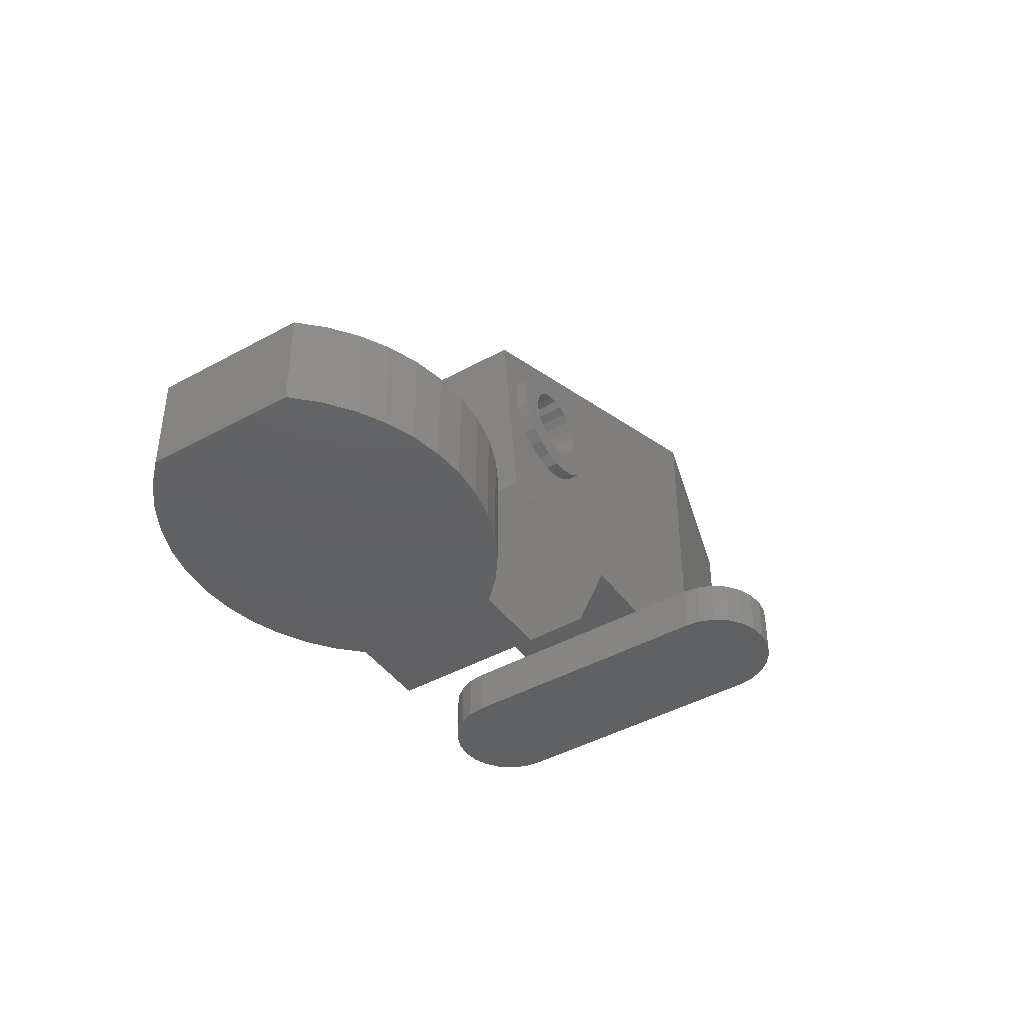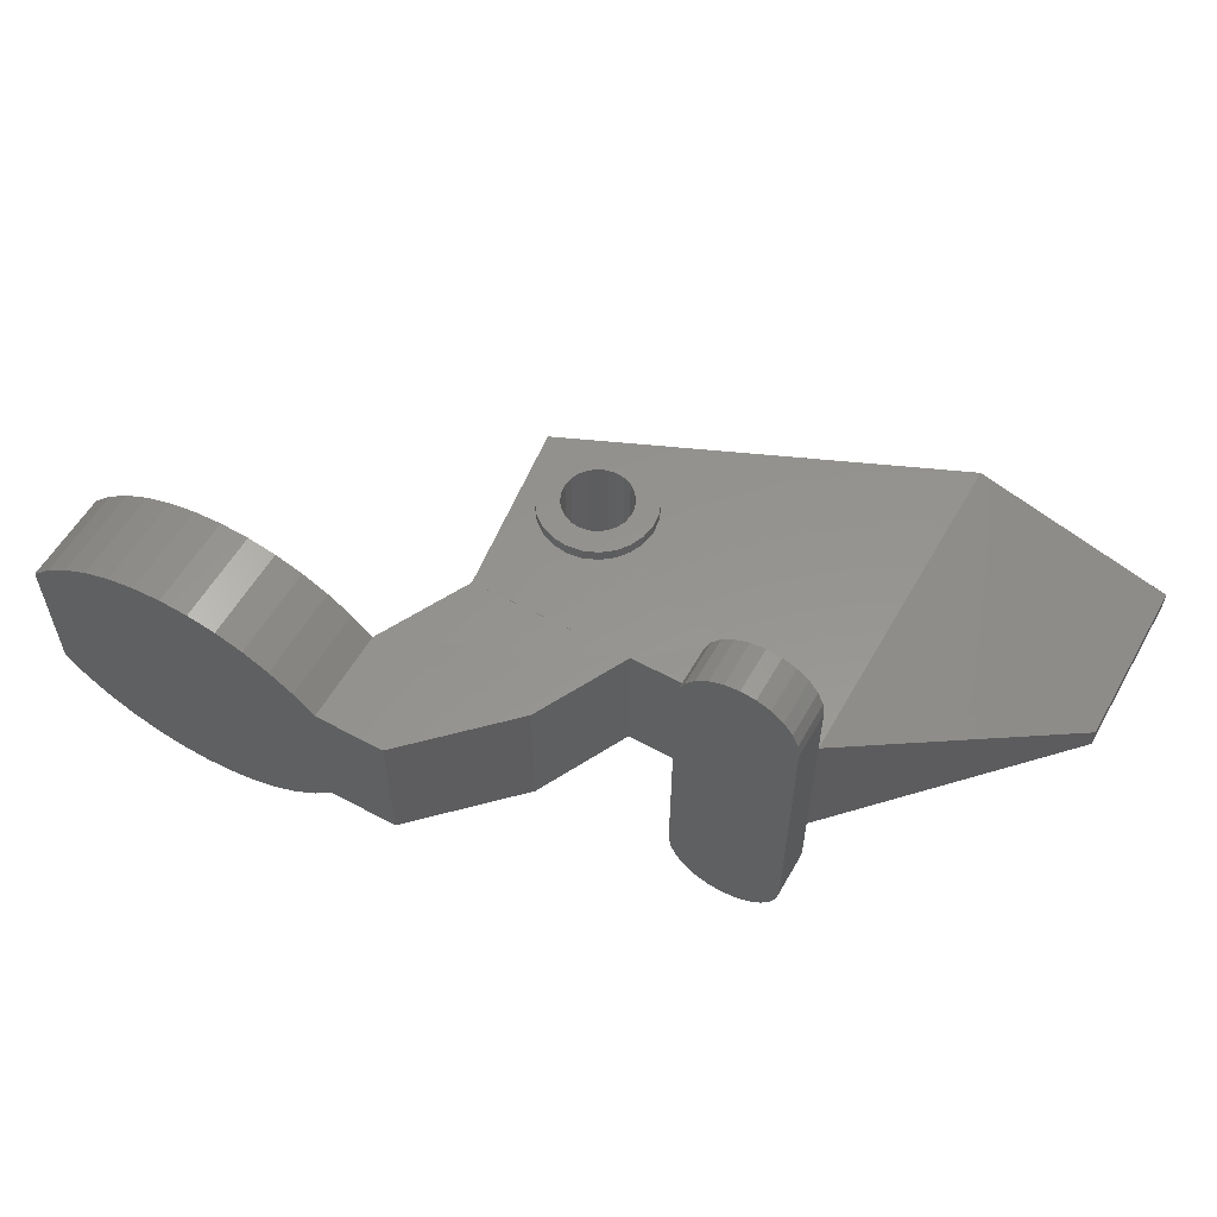
<metadata>
{"format":"stl","ext":"stl","renderer":"f3d","projection":"perspective","resolution":1024,"background":"white","views":[{"elev":-43.5,"azim":123.2,"up":"+Z"},{"elev":57.1,"azim":-150.6,"up":"+Y"}]}
</metadata>
<code>
# stl→obj: 387 verts, 774 faces
v 0.9122 3.499 12.85
v 0.9979 3 13.5
v 0.9127 2.999 12.85
v 0.9973 3.5 13.5
v 0.2651 3.497 11.73
v -0.2521 2.996 11.33
v -0.2527 3.496 11.33
v 0.2657 2.997 11.73
v 0.9127 3 14.15
v 0.9122 3.501 14.15
v -0.855 2.995 11.08
v -0.8556 3.495 11.08
v -0.5692 2.995 11.2
v 0.6624 3.498 12.25
v 0.663 2.998 12.25
v -1.502 2.994 11
v -1.503 3.494 11
v -2.149 2.998 15.91
v -1.503 3.5 16
v -2.15 3.499 15.91
v -1.502 2.999 16
v -2.752 2.997 15.66
v -2.753 3.498 15.66
v -2.67 2.998 15.7
v -0.8556 3.5 15.91
v -0.855 3 15.91
v -0.2521 3 15.66
v 0.2651 3.501 15.27
v -0.2527 3.501 15.66
v 0.2657 3.001 15.27
v 0.6624 3.501 14.75
v 0.2962 3.001 15.23
v 0.663 3.001 14.75
v -3.27 2.996 15.27
v -3.27 3.497 15.27
v -2.882 2.997 15.56
v -0.7461 -3.001 14.8
v -1.108 -3.502 14.95
v -1.108 -3.001 14.95
v -0.7461 -3.502 14.8
v 1.003 -3.005 8.002
v -5.997 -3.009 8.002
v 3.003 -3.004 4.002
v -0.2461 -3 11.34
v 0.2717 -3 11.74
v 0.669 -3 12.25
v 0.9187 -3 12.86
v 2.003 -2.998 15.57
v -0.849 -3 11.09
v -1.496 -3 11
v 1.004 -3 13.5
v 0.9187 -3 14.15
v 0.669 -3 14.75
v 0.2717 -3 15.27
v -0.2461 -3 15.67
v -5.997 -3.003 19.04
v -0.849 -3 15.92
v -1.496 -3 16
v -3.911 -3 12.86
v -3.661 -3 12.25
v -3.264 -3 11.74
v -2.746 -3 11.34
v -2.143 -3 11.09
v -3.996 -3 13.5
v -3.911 -3 14.15
v -3.661 -3 14.75
v -3.264 -3 15.27
v -2.746 -3 15.67
v -2.143 -3 15.92
v -0.04719 -3.001 13.12
v -0.197 -3.502 12.75
v -0.04719 -3.502 13.12
v -0.197 -3.001 12.75
v -2.952 2.996 13.89
v -2.795 -3.003 14.25
v -2.945 -3.003 13.89
v -2.802 2.996 14.25
v -0.0472 -3 13.89
v 0.003917 -3.502 13.5
v -0.04719 -3.502 13.89
v 0.003916 -3.001 13.5
v -0.7461 -3.502 12.21
v -1.108 -3.002 12.06
v -1.108 -3.502 12.06
v -0.7461 -3.002 12.21
v -0.4426 2.997 12.44
v -0.7533 2.996 12.2
v -0.4354 -3.002 12.44
v -0.7533 2.999 14.8
v -1.115 2.999 14.95
v -2.557 -3.002 14.57
v -2.246 -3.502 14.8
v -2.557 -3.502 14.57
v -2.246 -3.002 14.8
v -1.884 -3.502 12.06
v -2.246 -3.003 12.21
v -2.246 -3.502 12.21
v -1.884 -3.003 12.06
v -0.4354 -3.502 12.44
v -1.891 2.995 12.05
v -2.253 2.994 12.2
v -0.00326 2.999 13.5
v -0.05437 2.999 13.89
v -2.795 -3.502 14.25
v -2.253 2.998 14.8
v -2.564 2.997 14.56
v -3.003 2.995 13.5
v -2.996 -3.003 13.5
v -1.496 -3.003 12
v -1.496 -3.502 12
v -1.496 -3.001 15
v -1.884 -3.502 14.95
v -1.884 -3.002 14.95
v -1.496 -3.502 15
v -2.945 -3.502 13.89
v -2.996 -3.502 13.5
v -1.115 2.996 12.05
v -1.503 2.996 12
v -0.4354 -3 14.57
v -0.197 -3.502 14.25
v -0.4354 -3.502 14.57
v -0.197 -3 14.25
v -0.2042 2.998 12.75
v -1.891 2.998 14.95
v -2.802 2.994 12.75
v -2.945 -3.003 13.12
v -2.795 -3.003 12.75
v -2.952 2.995 13.11
v -2.557 -3.003 12.44
v -2.795 -3.502 12.75
v -2.557 -3.502 12.44
v -2.564 2.994 12.44
v -0.4426 2.999 14.56
v -0.2042 2.999 14.25
v -2.945 -3.502 13.12
v -1.662 2.998 14.98
v -1.561 2.998 14.99
v -1.503 2.998 15
v -1.444 2.998 14.99
v -9.003 2.986 10.5
v -2.24 2.992 11.12
v -6.012 2.971 8.013
v -2.752 2.993 11.33
v -3.18 2.993 11.66
v -4.002 2.994 13.5
v -3.917 3.493 12.85
v -3.917 2.993 12.85
v -4.003 3.494 13.5
v -2.149 2.993 11.08
v -2.15 3.494 11.08
v -0.05437 2.998 13.11
v -3.668 3.493 12.25
v -3.667 2.993 12.25
v -3.917 2.994 14.15
v -3.917 3.495 14.15
v -3.667 2.995 14.75
v -3.668 3.496 14.75
v -2.753 3.493 11.33
v -3.27 2.993 11.73
v -3.27 3.493 11.73
v -3.369 2.993 11.86
v -3.308 2.993 11.78
v 0.9967 2.995 7.998
v 2.997 2.996 3.998
v 9.502 -2.997 4.001
v 8.725 -2.896 4.001
v 16 -2.99 4.002
v 10.28 -2.894 4.002
v 6.602 -0.7776 2
v 6.601 0.7753 1.999
v 6.499 -0.001282 1.999
v 6.9 1.499 1.998
v 6.903 -1.501 2
v 7.376 2.121 1.998
v 7.38 -2.122 2.001
v 7.997 2.598 1.998
v 8.002 -2.598 2.001
v 8.72 2.899 1.998
v 8.725 -2.897 2.001
v 9.496 3.001 1.998
v 9.502 -2.999 2.001
v 10.27 2.9 1.998
v 10.28 -2.896 2.002
v 11 2.601 1.998
v 11 -2.595 2.002
v 11.62 2.125 1.998
v 11.62 -2.118 2.001
v 12.1 1.504 1.999
v 12.1 -1.496 2.001
v 12.4 0.7806 1.999
v 12.4 -0.7723 2
v 12.5 0.004235 2
v 11 -2.594 4.002
v 11.62 -2.117 4.001
v 12.1 -1.495 4.001
v 12.4 -0.771 4
v 12.5 0.005565 4
v 13.07 5.221 3.996
v 14.15 4.627 3.996
v 15.13 3.885 3.997
v 16 3.01 3.998
v 6.499 4.838e-05 3.999
v 7.066 5.648 3.995
v 5.915 5.213 3.996
v 6.601 0.7766 3.999
v 6.9 1.5 3.998
v 7.376 2.122 3.998
v 8.267 5.913 3.995
v 7.997 2.6 3.998
v 8.72 2.9 3.998
v 9.493 6.003 3.995
v 9.496 3.003 3.998
v 10.72 5.916 3.995
v 10.27 2.901 3.998
v 11 2.602 3.998
v 11.92 5.653 3.995
v 11.62 2.126 3.998
v 12.1 1.505 3.999
v 12.4 0.7819 3.999
v 3.859 3.873 3.997
v 6.902 -1.5 4
v 7.38 -2.12 4.001
v 8.001 -2.597 4.001
v 6.602 -0.7763 4
v 4.839 4.617 3.996
v -4.002 -2.985 4.002
v -4.008 2.989 3.998
v -8.997 -3.017 6.002
v -8.994 -5.516 8.004
v -8.994 -5.517 6.004
v -8.997 -3.016 8.002
v -0.003251 2.989 -0.002432
v 0.003251 -2.989 0.002432
v -0.8972 2.993 8.005
v 15.14 -3.87 0.002201
v 16 -2.993 0.002448
v 3.003 -2.999 0.002442
v 3.867 -3.876 4.002
v 4.848 -4.618 4.002
v 5.925 -5.212 4.002
v 7.076 -5.646 4.002
v 8.278 -5.909 4.002
v 9.505 -5.997 4.002
v 10.73 -5.908 4.002
v 11.93 -5.644 4.002
v 13.08 -5.21 4.002
v 14.16 -4.615 4.002
v 15.14 -3.871 4.002
v -14 2.991 22.5
v 3.867 -3.875 0.002196
v 1.997 3.002 15.56
v 4.848 -4.617 0.001988
v 5.925 -5.211 0.001821
v 7.076 -5.645 0.0017
v 8.278 -5.908 0.001626
v 9.505 -5.996 0.001602
v 10.73 -5.907 0.001627
v 11.93 -5.643 0.001702
v 13.08 -5.208 0.001824
v 14.16 -4.613 0.001992
v 2.997 2.992 -0.002432
v 16 3.007 -0.002434
v 10.72 5.912 -0.004802
v 9.493 6 -0.004874
v 15.13 3.882 -0.003147
v -14 2.981 10.5
v 13.07 5.217 -0.004235
v 11.92 5.65 -0.004588
v 14.15 4.624 -0.003751
v 7.066 5.644 -0.004587
v 8.267 5.91 -0.004802
v 3.859 3.87 -0.003145
v 4.839 4.614 -0.00375
v 5.915 5.209 -0.004234
v -9.092 6.13 5.995
v -9.01 5.511 7.996
v -9.01 5.51 5.996
v -9.092 6.131 7.995
v -12.74 -7.686 6.006
v -13.26 -7.288 8.006
v -13.26 -7.29 6.006
v -12.74 -7.685 8.006
v -22.5 -0.4686 22.5
v -22.5 0.4255 15.25
v -22.5 -0.4745 15.25
v -22.5 0.4314 22.5
v -10.84 -7.933 8.006
v -11.49 -8.02 6.007
v -10.84 -7.934 6.006
v -11.49 -8.018 8.007
v -13.66 -6.772 6.005
v -13.66 -6.771 8.005
v -14 -3.009 22.5
v -12.14 -7.936 6.006
v -12.14 -7.934 8.006
v -12.16 7.894 5.994
v -11.51 7.982 7.994
v -11.51 7.98 5.993
v -12.16 7.896 7.994
v -9.01 2.98 5.998
v -9.01 2.982 7.998
v -9.328 -6.768 6.006
v -9.724 -7.284 8.006
v -9.724 -7.286 6.006
v -9.328 -6.766 8.005
v -9.078 -6.164 6.005
v -9.078 -6.163 8.005
v -10.24 -7.684 6.006
v -10.24 -7.682 8.006
v -13.91 -6.17 6.005
v -13.91 -6.168 8.005
v -13.67 6.729 7.995
v -13.28 7.246 5.994
v -13.67 6.728 5.995
v -13.28 7.247 7.994
v -13.92 6.126 7.995
v -13.92 6.124 5.995
v -13.99 -5.523 6.004
v -13.99 -5.521 8.004
v -12.76 7.645 7.994
v -12.76 7.644 5.994
v -9.74 7.25 5.994
v -9.342 6.734 7.995
v -9.342 6.732 5.995
v -9.74 7.251 7.994
v -10.26 7.648 7.994
v -10.26 7.646 5.994
v -10.86 7.897 7.994
v -10.86 7.895 5.994
v -14 -3.019 10.5
v -14.01 5.477 5.996
v -14.01 5.511 5.996
v -14 2.981 7.998
v -14.01 5.511 7.996
v -14 2.981 8.246
v -9.008 2.984 9.145
v -9.009 2.985 8.244
v -8.997 -3.014 10.5
v -14 -3.021 8.002
v -0.2461 -3.502 11.34
v 0.2717 -3.502 11.74
v 0.669 -3.502 12.25
v -0.849 -3.502 11.09
v -2.143 -3.502 11.09
v -1.496 -3.502 11
v -2.746 -3.502 11.34
v -3.264 -3.502 11.74
v 0.9187 -3.502 12.86
v 1.004 -3.502 13.5
v 0.9187 -3.502 14.15
v 0.669 -3.502 14.75
v 0.2717 -3.502 15.27
v -3.264 -3.502 15.27
v -2.746 -3.502 15.67
v -0.2461 -3.502 15.67
v -2.143 -3.502 15.92
v -0.849 -3.502 15.92
v -1.496 -3.502 16
v -3.661 -3.502 12.25
v -3.911 -3.502 12.86
v -3.996 -3.502 13.5
v -3.911 -3.502 14.15
v -3.661 -3.502 14.75
v -1.114 3.496 12.05
v -0.7527 3.496 12.2
v -1.503 3.499 15
v -1.114 3.499 14.95
v -0.002662 3.499 13.5
v -0.05377 3.499 13.89
v -0.2036 3.499 14.25
v -2.253 3.497 14.8
v -1.891 3.498 14.95
v -2.563 3.497 14.56
v -2.802 3.495 12.75
v -2.952 3.495 13.11
v -2.563 3.495 12.44
v -2.253 3.495 12.2
v -2.802 3.496 14.25
v -0.442 3.499 14.56
v -0.05377 3.498 13.11
v -1.891 3.495 12.05
v -0.7527 3.499 14.8
v -3.003 3.495 13.5
v -2.952 3.496 13.89
v -0.442 3.497 12.44
v -0.2036 3.498 12.75
v -1.503 3.495 12
f 1 2 3
f 2 1 4
f 5 6 7
f 6 5 8
f 4 9 2
f 9 4 10
f 7 11 12
f 11 7 13
f 13 7 6
f 14 3 15
f 3 14 1
f 5 15 8
f 15 5 14
f 12 16 17
f 16 12 11
f 18 19 20
f 19 18 21
f 22 20 23
f 20 22 24
f 20 24 18
f 21 25 19
f 25 21 26
f 27 28 29
f 28 27 30
f 31 32 33
f 32 31 30
f 30 31 28
f 26 29 25
f 29 26 27
f 10 33 9
f 33 10 31
f 34 23 35
f 23 34 36
f 23 36 22
f 37 38 39
f 38 37 40
f 41 42 43
f 42 41 44
f 44 41 45
f 45 41 46
f 46 41 47
f 47 41 48
f 42 44 49
f 42 49 50
f 47 48 51
f 51 48 52
f 52 48 53
f 53 48 54
f 54 48 55
f 55 48 56
f 55 56 57
f 57 56 58
f 42 59 56
f 59 42 60
f 60 42 61
f 61 42 62
f 62 42 63
f 63 42 50
f 56 59 64
f 56 64 65
f 56 65 66
f 56 66 67
f 56 67 68
f 56 68 69
f 56 69 58
f 70 71 72
f 71 70 73
f 74 75 76
f 75 74 77
f 78 79 80
f 79 78 81
f 82 83 84
f 83 82 85
f 85 86 87
f 86 85 88
f 89 39 90
f 39 89 37
f 91 92 93
f 92 91 94
f 95 96 97
f 96 95 98
f 73 99 71
f 99 73 88
f 96 100 101
f 100 96 98
f 78 102 81
f 102 78 103
f 99 85 82
f 85 99 88
f 75 93 104
f 93 75 91
f 105 91 106
f 91 105 94
f 107 76 108
f 76 107 74
f 84 109 110
f 109 84 83
f 111 112 113
f 112 111 114
f 113 92 94
f 92 113 112
f 108 115 116
f 115 108 76
f 109 117 118
f 117 109 83
f 119 120 121
f 120 119 122
f 73 86 88
f 86 73 123
f 124 94 105
f 94 124 113
f 125 126 127
f 126 125 128
f 129 130 131
f 130 129 127
f 129 125 127
f 125 129 132
f 133 122 119
f 122 133 134
f 127 135 130
f 135 127 126
f 133 37 89
f 37 133 119
f 136 113 124
f 113 136 111
f 111 136 137
f 111 137 138
f 97 129 131
f 129 97 96
f 98 118 100
f 118 98 109
f 129 101 132
f 101 129 96
f 110 98 95
f 98 110 109
f 139 111 138
f 111 139 39
f 39 139 90
f 39 114 111
f 114 39 38
f 119 40 37
f 40 119 121
f 126 116 135
f 116 126 108
f 81 72 79
f 72 81 70
f 140 141 142
f 141 140 143
f 143 140 144
f 128 108 126
f 108 128 107
f 145 146 147
f 146 145 148
f 17 149 150
f 149 17 16
f 122 80 120
f 80 122 78
f 122 103 78
f 103 122 134
f 70 123 73
f 123 70 151
f 147 152 153
f 152 147 146
f 154 148 145
f 148 154 155
f 156 155 154
f 155 156 157
f 34 157 156
f 157 34 35
f 150 143 158
f 143 150 141
f 141 150 149
f 81 151 70
f 151 81 102
f 158 159 160
f 159 158 144
f 144 158 143
f 77 91 75
f 91 77 106
f 152 161 153
f 161 152 162
f 162 152 160
f 160 159 162
f 43 163 41
f 163 43 164
f 165 166 43
f 167 168 165
f 169 170 171
f 170 169 172
f 172 169 173
f 172 173 174
f 174 173 175
f 174 175 176
f 176 175 177
f 176 177 178
f 178 177 179
f 178 179 180
f 180 179 181
f 180 181 182
f 182 181 183
f 182 183 184
f 184 183 185
f 184 185 186
f 186 185 187
f 186 187 188
f 188 187 189
f 188 189 190
f 190 189 191
f 190 191 192
f 167 193 168
f 193 167 194
f 194 167 195
f 195 167 196
f 196 167 197
f 197 167 198
f 198 167 199
f 199 167 200
f 200 167 201
f 202 203 204
f 203 202 205
f 203 205 206
f 203 206 207
f 203 207 208
f 208 207 209
f 208 209 210
f 208 210 211
f 211 210 212
f 211 212 213
f 213 212 214
f 213 214 215
f 213 215 216
f 216 215 217
f 216 217 218
f 216 218 198
f 198 218 219
f 198 219 197
f 43 220 164
f 220 43 221
f 221 43 222
f 222 43 223
f 223 43 166
f 220 221 224
f 220 224 225
f 225 224 202
f 225 202 204
f 42 226 43
f 142 226 42
f 226 142 227
f 228 229 230
f 229 228 231
f 232 226 227
f 226 232 233
f 142 163 164
f 163 142 234
f 167 235 236
f 142 164 227
f 237 226 233
f 226 237 43
f 238 165 43
f 165 238 239
f 165 239 240
f 165 240 241
f 165 241 242
f 165 242 243
f 165 243 167
f 167 243 244
f 167 244 245
f 167 245 246
f 167 246 247
f 167 247 248
f 249 22 36
f 22 249 24
f 237 250 43
f 43 250 238
f 167 248 235
f 251 32 30
f 236 250 237
f 250 236 252
f 252 236 253
f 253 236 254
f 254 236 255
f 255 236 256
f 256 236 257
f 257 236 258
f 258 236 259
f 259 236 260
f 260 236 235
f 232 164 261
f 164 232 227
f 262 167 236
f 167 262 201
f 211 263 264
f 263 211 213
f 265 201 262
f 201 265 200
f 258 244 257
f 244 258 245
f 141 149 142
f 161 162 266
f 240 252 253
f 252 240 239
f 216 267 268
f 267 216 198
f 199 265 269
f 265 199 200
f 249 161 266
f 161 249 153
f 153 249 147
f 147 249 145
f 145 249 154
f 154 249 156
f 156 249 34
f 34 249 36
f 239 250 252
f 250 239 238
f 270 208 271
f 208 270 203
f 198 269 267
f 269 198 199
f 164 272 261
f 272 164 220
f 196 192 191
f 192 196 197
f 179 165 181
f 165 179 166
f 197 190 192
f 190 197 219
f 174 206 172
f 206 174 207
f 259 245 258
f 245 259 246
f 261 233 232
f 233 261 237
f 237 261 262
f 237 262 236
f 185 194 187
f 194 185 193
f 209 174 176
f 174 209 207
f 165 183 181
f 183 165 168
f 272 225 273
f 225 272 220
f 271 211 264
f 211 271 208
f 273 204 274
f 204 273 225
f 235 247 260
f 247 235 248
f 241 253 254
f 253 241 240
f 183 193 185
f 193 183 168
f 194 189 187
f 189 194 195
f 195 191 189
f 191 195 196
f 260 246 259
f 246 260 247
f 257 243 256
f 243 257 244
f 243 255 256
f 255 243 242
f 184 214 182
f 214 184 215
f 272 262 261
f 262 272 273
f 262 273 274
f 262 274 270
f 262 270 271
f 262 271 264
f 262 264 263
f 262 263 268
f 262 268 267
f 262 267 269
f 262 269 265
f 213 268 263
f 268 213 216
f 274 203 270
f 203 274 204
f 242 254 255
f 254 242 241
f 275 276 277
f 276 275 278
f 173 222 175
f 222 173 221
f 180 210 178
f 210 180 212
f 279 280 281
f 280 279 282
f 219 188 190
f 188 219 218
f 222 177 175
f 177 222 223
f 283 284 285
f 284 283 286
f 170 202 171
f 202 170 205
f 287 288 289
f 288 287 290
f 280 291 281
f 291 280 292
f 283 249 286
f 249 283 293
f 171 224 169
f 224 171 202
f 293 251 249
f 251 293 56
f 251 56 48
f 169 221 173
f 221 169 224
f 294 282 279
f 282 294 295
f 296 297 298
f 297 296 299
f 218 186 188
f 186 218 217
f 182 212 180
f 212 182 214
f 300 231 228
f 231 300 301
f 223 179 177
f 179 223 166
f 186 215 184
f 215 186 217
f 172 205 170
f 205 172 206
f 210 176 178
f 176 210 209
f 302 303 304
f 303 302 305
f 288 295 294
f 295 288 290
f 306 305 302
f 305 306 307
f 230 307 306
f 307 230 229
f 303 308 304
f 308 303 309
f 292 310 291
f 310 292 311
f 312 313 314
f 313 312 315
f 316 314 317
f 314 316 312
f 311 318 310
f 318 311 319
f 313 320 321
f 320 313 315
f 322 323 324
f 323 322 325
f 326 322 327
f 322 326 325
f 324 278 275
f 278 324 323
f 321 299 296
f 299 321 320
f 309 289 308
f 289 309 287
f 328 327 329
f 327 328 326
f 297 329 298
f 329 297 328
f 293 285 330
f 285 293 283
f 300 230 306
f 230 300 228
f 317 331 332
f 331 317 318
f 318 317 310
f 310 317 314
f 310 314 291
f 291 314 313
f 291 313 281
f 281 313 321
f 281 321 279
f 279 321 296
f 279 296 294
f 294 296 298
f 294 298 288
f 288 298 329
f 288 329 289
f 289 329 327
f 289 327 308
f 308 327 322
f 308 322 304
f 304 322 324
f 304 324 302
f 302 324 275
f 302 275 306
f 306 275 277
f 306 277 300
f 277 301 300
f 301 277 276
f 333 316 334
f 316 333 301
f 316 301 312
f 312 301 315
f 315 301 320
f 320 301 299
f 299 301 297
f 297 301 328
f 328 301 326
f 326 301 325
f 325 301 323
f 323 301 278
f 278 301 276
f 284 335 333
f 335 284 266
f 335 336 337
f 336 335 266
f 336 266 140
f 316 332 334
f 332 316 317
f 338 231 42
f 142 231 301
f 231 142 42
f 284 249 266
f 249 284 286
f 333 285 284
f 285 333 339
f 285 339 330
f 335 301 333
f 301 335 337
f 163 48 41
f 48 163 251
f 56 338 42
f 338 56 330
f 330 56 293
f 338 339 231
f 339 338 330
f 337 142 301
f 142 337 140
f 140 337 336
f 319 231 339
f 231 319 311
f 231 311 292
f 231 292 280
f 231 280 282
f 231 282 295
f 231 295 290
f 231 290 287
f 231 287 309
f 231 309 303
f 231 303 305
f 231 305 307
f 231 307 229
f 319 331 318
f 331 319 339
f 331 339 333
f 331 333 334
f 331 334 332
f 45 340 44
f 340 45 341
f 45 342 341
f 342 45 46
f 44 343 49
f 343 44 340
f 343 344 345
f 344 343 340
f 344 340 346
f 346 340 341
f 346 341 347
f 347 341 342
f 347 342 110
f 110 342 84
f 84 342 82
f 82 342 99
f 99 342 348
f 99 348 71
f 71 348 72
f 72 348 349
f 72 349 79
f 79 349 350
f 79 350 80
f 80 350 120
f 120 350 351
f 120 351 121
f 121 351 40
f 40 351 352
f 40 352 38
f 38 352 114
f 114 352 353
f 353 352 354
f 354 352 355
f 354 355 356
f 356 355 357
f 356 357 358
f 110 359 347
f 359 110 95
f 359 95 97
f 359 97 131
f 359 131 360
f 360 131 130
f 360 130 135
f 360 135 361
f 361 135 116
f 361 116 115
f 361 115 362
f 362 115 104
f 362 104 363
f 363 104 93
f 363 93 92
f 363 92 353
f 353 92 112
f 353 112 114
f 52 351 350
f 351 52 53
f 47 349 348
f 349 47 51
f 53 352 351
f 352 53 54
f 352 55 355
f 55 352 54
f 355 57 357
f 57 355 55
f 46 348 342
f 348 46 47
f 51 350 349
f 350 51 52
f 49 345 50
f 345 49 343
f 65 361 362
f 361 65 64
f 356 68 354
f 68 356 69
f 66 362 363
f 362 66 65
f 357 58 358
f 58 357 57
f 67 363 353
f 363 67 66
f 354 67 353
f 67 354 68
f 59 359 360
f 359 59 60
f 60 347 359
f 347 60 61
f 62 347 61
f 347 62 346
f 358 69 356
f 69 358 58
f 63 346 62
f 346 63 344
f 50 344 63
f 344 50 345
f 64 360 361
f 360 64 59
f 76 104 115
f 104 76 75
f 85 87 83
f 83 364 117
f 364 83 365
f 365 83 87
f 366 139 138
f 139 366 367
f 139 367 90
f 103 368 102
f 368 103 369
f 134 369 103
f 369 134 370
f 371 124 105
f 124 371 372
f 373 105 106
f 105 373 371
f 374 128 125
f 128 374 375
f 376 125 132
f 125 376 374
f 101 376 132
f 376 101 377
f 378 106 77
f 106 378 373
f 133 370 134
f 370 133 379
f 372 136 124
f 136 372 366
f 136 366 137
f 137 366 138
f 102 380 151
f 380 102 368
f 100 377 101
f 377 100 381
f 382 133 89
f 133 382 379
f 383 74 107
f 74 383 384
f 86 365 87
f 365 86 385
f 151 386 123
f 386 151 380
f 123 385 86
f 385 123 386
f 367 89 90
f 89 367 382
f 384 77 74
f 77 384 378
f 375 107 128
f 107 375 383
f 234 251 163
f 251 234 3
f 3 234 15
f 15 234 8
f 8 234 6
f 6 234 13
f 251 3 2
f 251 2 9
f 251 9 33
f 251 33 32
f 266 144 140
f 144 266 159
f 159 266 162
f 118 381 100
f 381 118 387
f 149 16 142
f 142 13 234
f 13 142 11
f 11 142 16
f 152 387 160
f 387 152 381
f 381 152 377
f 377 152 376
f 376 152 146
f 376 146 374
f 374 146 375
f 375 146 148
f 375 148 383
f 383 148 384
f 384 148 155
f 384 155 378
f 378 155 157
f 378 157 373
f 373 157 371
f 371 157 35
f 371 35 372
f 372 35 366
f 366 35 28
f 28 35 29
f 29 35 23
f 29 23 25
f 25 23 20
f 25 20 19
f 150 12 17
f 12 150 7
f 7 150 158
f 7 158 5
f 5 158 160
f 5 160 14
f 14 160 387
f 14 387 364
f 14 364 365
f 14 365 385
f 14 385 1
f 1 385 386
f 1 386 380
f 1 380 4
f 4 380 368
f 4 368 10
f 10 368 369
f 10 369 370
f 10 370 31
f 31 370 379
f 31 379 382
f 31 382 28
f 28 382 367
f 28 367 366
f 249 18 24
f 18 249 21
f 27 251 30
f 251 27 249
f 249 27 26
f 249 26 21
f 117 387 118
f 387 117 364

</code>
